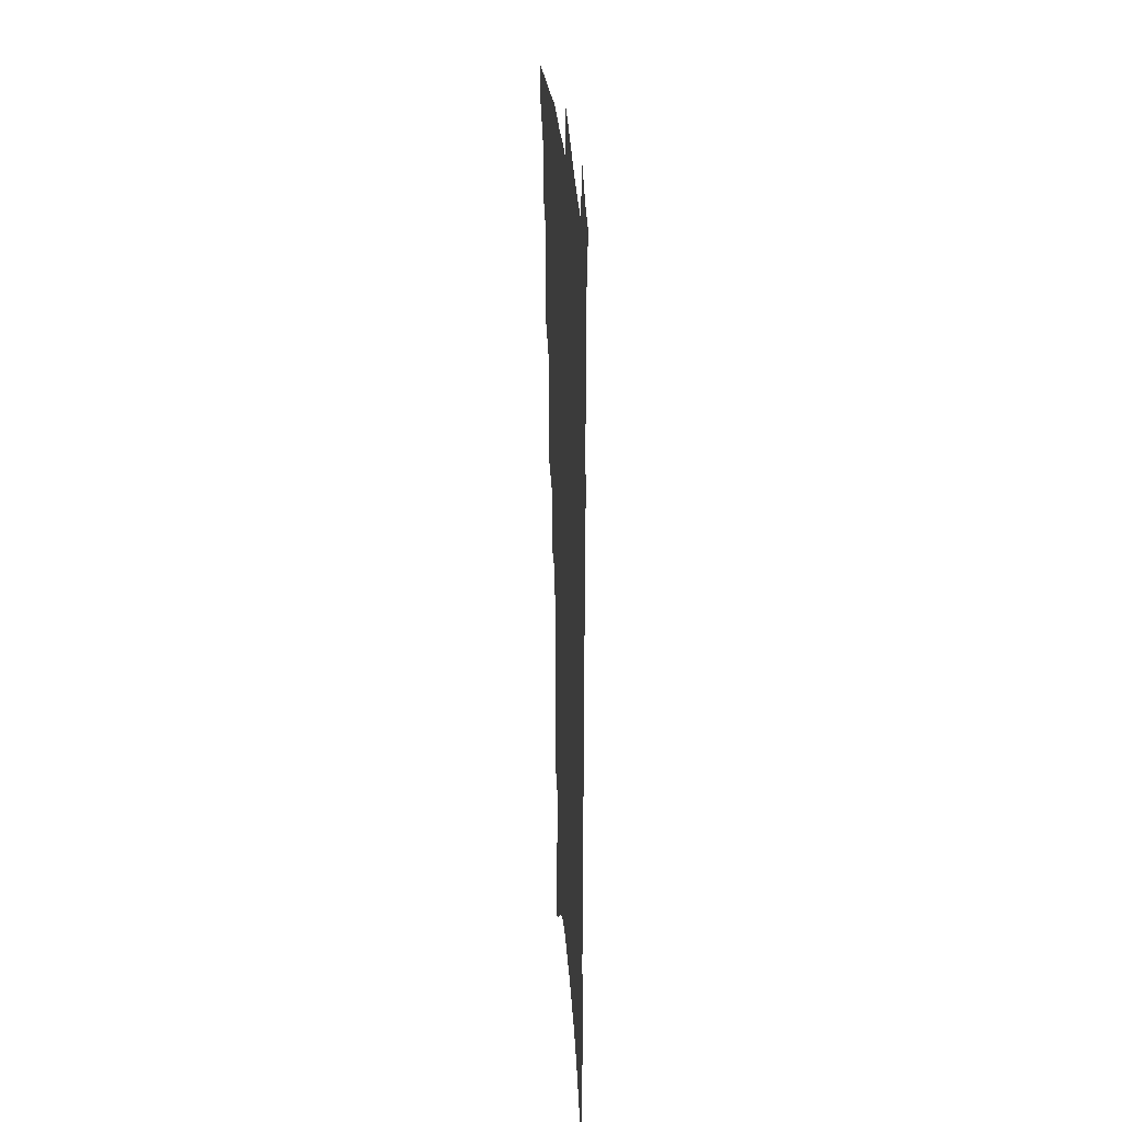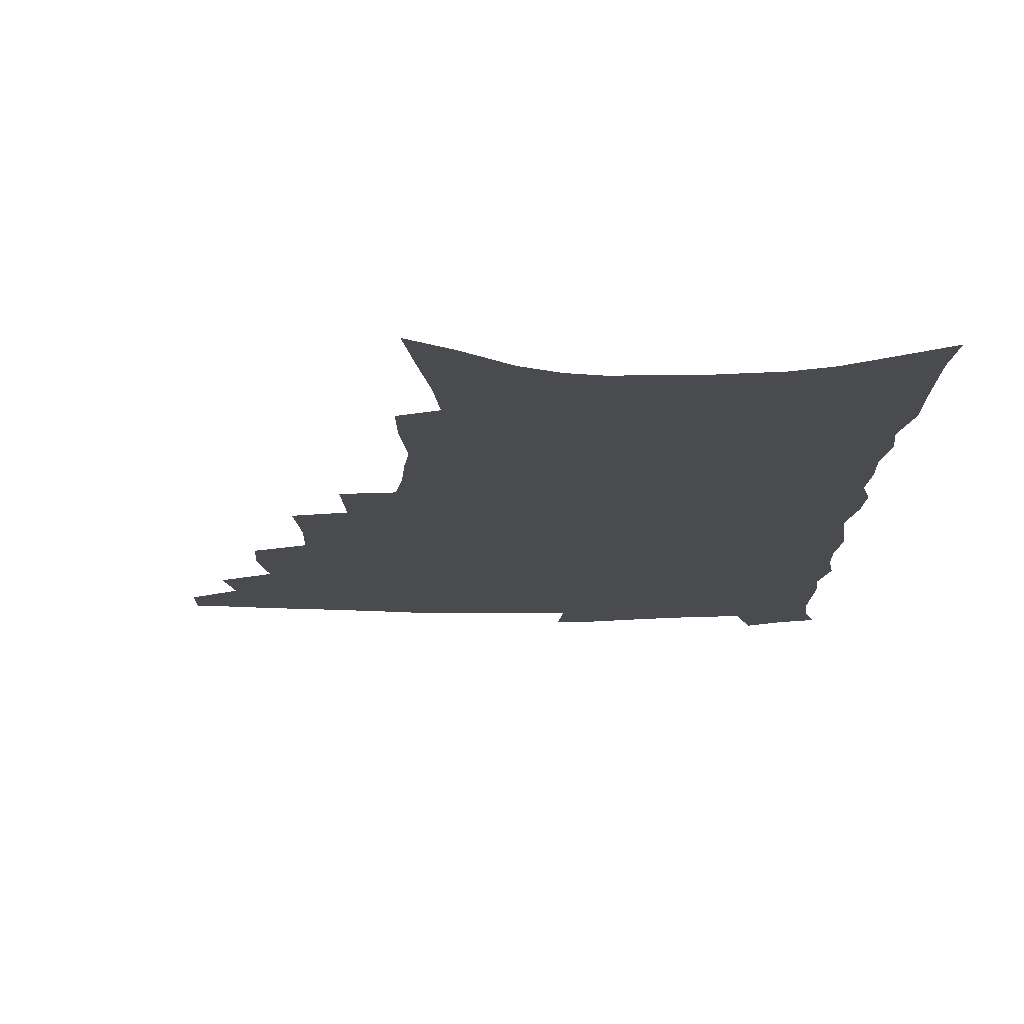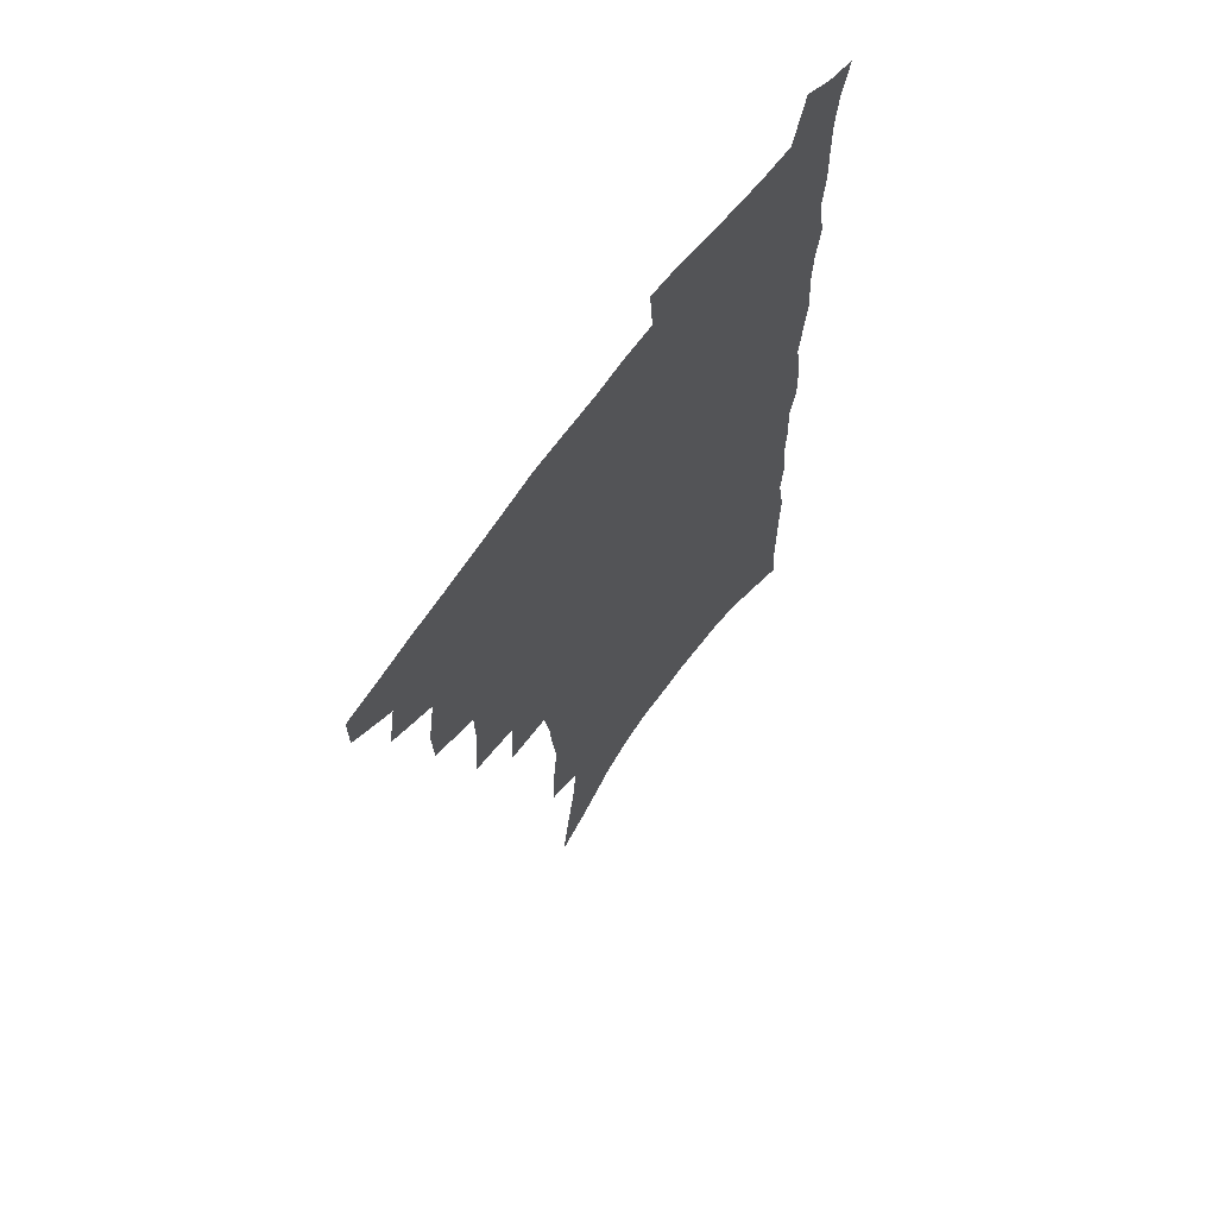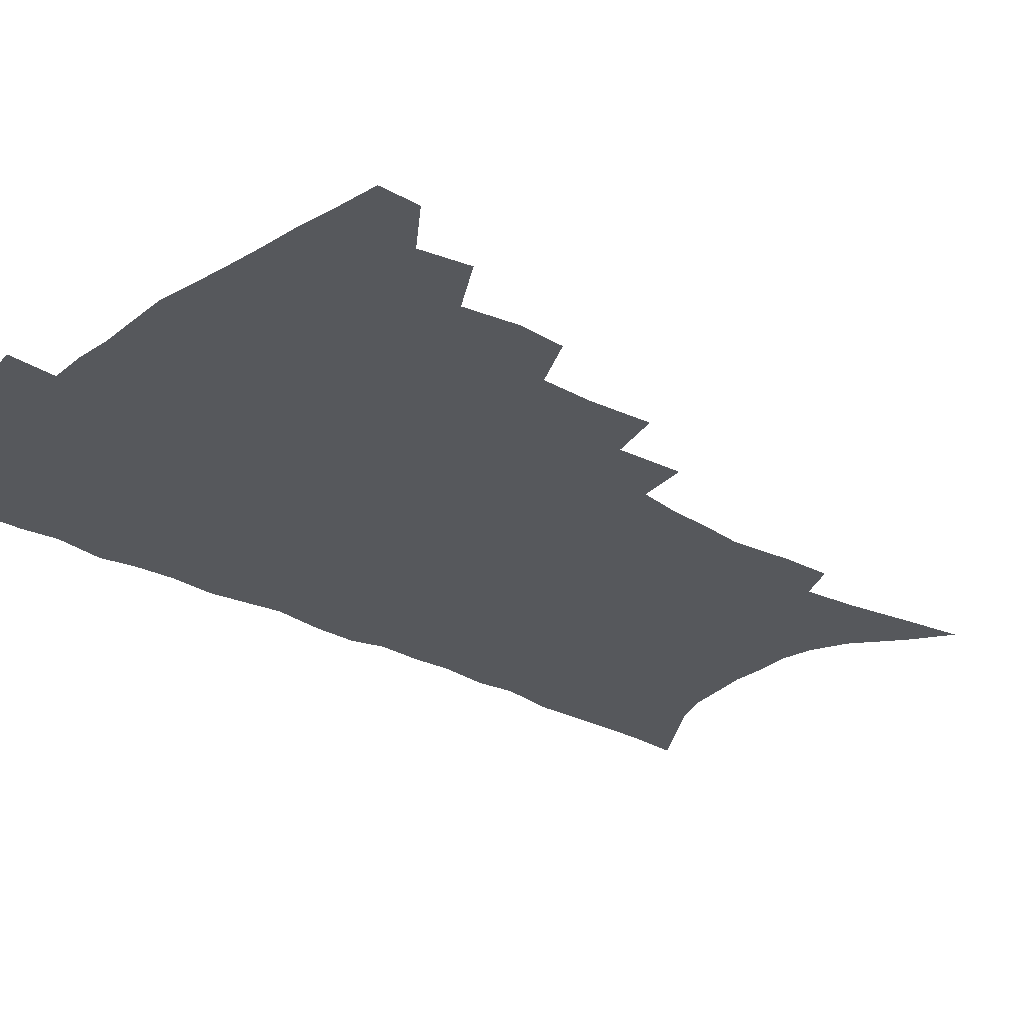
<metadata>
{"format":"obj","ext":"obj","renderer":"f3d","projection":"perspective","resolution":1024,"background":"white","views":[{"elev":29.1,"azim":86.3,"up":"+Y"},{"elev":-14.2,"azim":-0.4,"up":"+Z"},{"elev":66.7,"azim":-54.2,"up":"+Y"},{"elev":-27.7,"azim":-130.1,"up":"+Z"}]}
</metadata>
<code>
v 469.3 485.4 0
v 469.1 500.7 0
v 483.7 454.4 0
v 487.1 473.1 0
v 486.3 488.2 0
v 485 503 0
v 500.5 405.3 0
v 499.6 422.6 0
v 502.9 443.5 0
v 503.6 460.4 0
v 503.9 475.9 0
v 501.7 490.6 0
v 499.4 505.6 0
v 518.1 352.7 0
v 520.1 377.1 0
v 519.6 396.4 0
v 521.3 416.9 0
v 520.6 432.9 0
v 521.1 449.5 0
v 521.6 464.9 0
v 519.2 478.4 0
v 517.3 492.4 0
v 514.6 507.3 0
v 536.1 322.7 0
v 537.5 348 0
v 536.8 368.1 0
v 536.8 387.4 0
v 536.5 404.8 0
v 535.2 419.5 0
v 534.5 434.6 0
v 535.3 451.4 0
v 535.1 466.3 0
v 533.5 480.3 0
v 531.5 494.5 0
v 529.1 509.4 0
v 558.1 229.8 0
v 558.5 248 0
v 560.9 272.3 0
v 559.1 287 0
v 557.7 304.5 0
v 555.1 320.5 0
v 553.4 339.2 0
v 552.4 357.7 0
v 551.4 375.1 0
v 551.3 393.3 0
v 550.3 408 0
v 549.7 423.4 0
v 550.4 439.8 0
v 549.6 453.7 0
v 549.5 468.1 0
v 547.4 482.2 0
v 545.8 496.3 0
v 543.5 511.7 0
v 562.5 154.4 0
v 566 178.2 0
v 570 202.9 0
v 572.1 223.7 0
v 572.5 242.1 0
v 572.6 260.6 0
v 572.4 278.7 0
v 571.9 297.7 0
v 569.8 312.7 0
v 568.6 330.4 0
v 566.5 345.6 0
v 566.2 364.6 0
v 565.6 381.7 0
v 564 395.3 0
v 564.6 412.5 0
v 564.6 428 0
v 564.1 442 0
v 564.2 456.5 0
v 562.8 469.7 0
v 562.4 483.2 0
v 560.4 497.5 0
v 557.7 514.2 0
v 577.6 165.1 0
v 579.6 185.9 0
v 585.4 215.8 0
v 585.9 234.6 0
v 585.9 252.7 0
v 584.4 266.8 0
v 584.1 285.2 0
v 584.1 305.8 0
v 582.9 321.6 0
v 581.2 336.4 0
v 580.3 353.5 0
v 578.9 368.3 0
v 579 386.4 0
v 578.7 401.3 0
v 577.5 414.4 0
v 578.1 430.6 0
v 577.8 444.3 0
v 577.3 457.6 0
v 576.5 470.7 0
v 576.2 484.1 0
v 574.6 498.6 0
v 572.8 514.1 0
v 594.2 179.6 0
v 597.3 204.5 0
v 597.6 221.8 0
v 597.6 239.7 0
v 597.5 258.2 0
v 596.7 274.8 0
v 596.2 291.7 0
v 595 306.9 0
v 594.7 327.7 0
v 593.2 339.6 0
v 592.6 357.1 0
v 591.7 372.3 0
v 591.2 387.1 0
v 591.3 403.6 0
v 590.7 417 0
v 590.6 431 0
v 590.7 445.2 0
v 590.4 458.2 0
v 590.2 471.5 0
v 589.7 484.9 0
v 588.6 499.2 0
v 587.7 513.9 0
v 607.6 186.2 0
v 609.2 207.9 0
v 609.6 227.4 0
v 609.3 244.4 0
v 608.5 259.6 0
v 607.6 274.4 0
v 607.5 294.9 0
v 607 312.9 0
v 606 327.3 0
v 605.1 343 0
v 604.7 360.3 0
v 604.1 375.3 0
v 603.7 389.3 0
v 603.5 404.6 0
v 603.6 419.3 0
v 603.6 432.6 0
v 603.6 446 0
v 603.6 458.8 0
v 603.7 471.8 0
v 603.8 485 0
v 603.3 498.7 0
v 601.8 515.1 0
v 620.3 188.7 0
v 621 211 0
v 620.9 228.8 0
v 620.6 246.1 0
v 620.3 265 0
v 619.6 282.2 0
v 618.8 294.7 0
v 618.1 316.1 0
v 617.5 329.3 0
v 616.9 346.2 0
v 616.4 360.9 0
v 616.1 375.3 0
v 615.9 391.5 0
v 615.8 405.9 0
v 615.8 419.9 0
v 616 433 0
v 616.1 445.7 0
v 616.5 458.9 0
v 617.3 472.2 0
v 617.4 484.8 0
v 617.1 498.4 0
v 616 514.7 0
v 614.4 533.1 0
v 632.9 187.8 0
v 632.7 210.5 0
v 632.4 232.8 0
v 632.1 247.6 0
v 631.5 266.1 0
v 630.9 280.8 0
v 630.2 298.5 0
v 629.5 314.4 0
v 628.9 330.5 0
v 628.3 347.2 0
v 628.2 360.3 0
v 627.9 376.2 0
v 627.8 391.1 0
v 627.7 405.5 0
v 627.8 419.3 0
v 628.4 434.5 0
v 628.8 446.3 0
v 629.2 458.7 0
v 629.9 471.8 0
v 630.4 484.5 0
v 630.6 497.8 0
v 630.2 513.4 0
v 628.9 531.1 0
v 645.6 188.1 0
v 644.6 211.6 0
v 644.6 227.8 0
v 643.8 245.7 0
v 642.7 265.3 0
v 642.2 281.3 0
v 641.3 298.9 0
v 640.7 315.3 0
v 640.7 328.6 0
v 640 345.4 0
v 639.7 361 0
v 639.8 375.2 0
v 639.7 390 0
v 639.8 404.4 0
v 639.7 419.9 0
v 640.4 432.7 0
v 641.1 445.3 0
v 641.8 458.1 0
v 642.4 471.4 0
v 643.2 483.9 0
v 644 496.9 0
v 645.5 509.4 0
v 644 527.2 0
v 658.5 186.1 0
v 657.1 207.6 0
v 655.9 228.2 0
v 655.7 243.2 0
v 654 264 0
v 654.1 278.2 0
v 652.5 298.2 0
v 652.2 313.3 0
v 652.2 327.6 0
v 651.7 343.8 0
v 651.4 359.3 0
v 652.2 372.4 0
v 651.9 387.7 0
v 652.6 401 0
v 652 417.5 0
v 652.6 430.8 0
v 653.8 443.2 0
v 654.2 457.2 0
v 654.8 470.4 0
v 656.1 482.9 0
v 657.2 495.7 0
v 658.3 508.8 0
v 658.9 523.7 0
v 671.2 184.3 0
v 669.7 204.3 0
v 668.4 223.8 0
v 667.6 241.2 0
v 666.8 258.5 0
v 665.8 276.2 0
v 664.5 294.3 0
v 663.7 310.6 0
v 664.4 324.2 0
v 663.7 340.9 0
v 664.6 354.3 0
v 664.5 369.4 0
v 663.9 385.8 0
v 664.7 399 0
v 664 415.6 0
v 665.2 428.4 0
v 666 441.9 0
v 667.2 454.8 0
v 667.7 468.6 0
v 668.6 482.1 0
v 670.3 494.6 0
v 671.8 507.8 0
v 673.4 521.3 0
v 684.5 179.3 0
v 683.7 197.4 0
v 682.1 216.9 0
v 680.2 236.8 0
v 679.1 254.6 0
v 678.5 271.1 0
v 677.3 288.7 0
v 678 302.8 0
v 676.1 321.5 0
v 677.1 335.2 0
v 676.6 351.2 0
v 677.4 365.2 0
v 676.7 381.6 0
v 677.7 395.3 0
v 677.9 410.2 0
v 678.4 424.6 0
v 678.7 439.1 0
v 680.4 452 0
v 680.1 467.4 0
v 681.7 480 0
v 683.1 493 0
v 685.4 506 0
v 687.5 519.8 0
v 693.8 539.3 0
v 700.1 169.5 0
v 698.7 188.8 0
v 697.6 207.2 0
v 696.5 225.3 0
v 693.6 246.1 0
v 693.2 262.6 0
v 691.9 280.1 0
v 691 297 0
v 691.3 312.2 0
v 691.9 326.9 0
v 693 341.3 0
v 691.5 358.6 0
v 691.9 373.7 0
v 693.5 387.3 0
v 692.9 403.4 0
v 694.3 417.3 0
v 692.7 434.3 0
v 695.5 447 0
v 693.9 463.8 0
v 694.7 477.5 0
v 696.9 490.4 0
v 699 503.8 0
v 700.8 517.1 0
v 706.2 531.8 0
v 716.3 159.1 0
v 714.7 178.4 0
v 714.6 195.1 0
v 714.7 211.6 0
v 715 227.8 0
v 711.3 248.9 0
v 712.9 262.9 0
v 710.8 281.5 0
v 711.4 296.6 0
v 710.5 313.4 0
v 713.8 325.7 0
v 713.3 342.4 0
v 710.4 361.6 0
v 712.2 375.6 0
v 714 389.9 0
v 712.5 407.4 0
v 713.2 422.8 0
v 715.5 436.6 0
v 712.3 455.5 0
v 713.8 469.8 0
v 713.5 485.3 0
v 713.3 500.9 0
v 715 514.4 0
v 719.1 527.3 0
f 4 5 1
f 1 5 2
f 5 6 2
f 9 10 3
f 3 10 4
f 10 11 4
f 4 11 5
f 11 12 5
f 5 12 6
f 12 13 6
f 16 17 7
f 7 17 8
f 17 18 8
f 8 18 9
f 18 19 9
f 9 19 10
f 19 20 10
f 10 20 11
f 20 21 11
f 11 21 12
f 21 22 12
f 12 22 13
f 22 23 13
f 25 26 14
f 14 26 15
f 26 27 15
f 15 27 16
f 27 28 16
f 16 28 17
f 28 29 17
f 17 29 18
f 29 30 18
f 18 30 19
f 30 31 19
f 19 31 20
f 31 32 20
f 20 32 21
f 32 33 21
f 21 33 22
f 33 34 22
f 22 34 23
f 34 35 23
f 41 42 24
f 24 42 25
f 42 43 25
f 25 43 26
f 43 44 26
f 26 44 27
f 44 45 27
f 27 45 28
f 45 46 28
f 28 46 29
f 46 47 29
f 29 47 30
f 47 48 30
f 30 48 31
f 48 49 31
f 31 49 32
f 49 50 32
f 32 50 33
f 50 51 33
f 33 51 34
f 51 52 34
f 34 52 35
f 52 53 35
f 57 58 36
f 36 58 37
f 58 59 37
f 37 59 38
f 59 60 38
f 38 60 39
f 60 61 39
f 39 61 40
f 61 62 40
f 40 62 41
f 62 63 41
f 41 63 42
f 63 64 42
f 42 64 43
f 64 65 43
f 43 65 44
f 65 66 44
f 44 66 45
f 66 67 45
f 45 67 46
f 67 68 46
f 46 68 47
f 68 69 47
f 47 69 48
f 69 70 48
f 48 70 49
f 70 71 49
f 49 71 50
f 71 72 50
f 50 72 51
f 72 73 51
f 51 73 52
f 73 74 52
f 52 74 53
f 74 75 53
f 54 76 55
f 76 77 55
f 55 77 56
f 77 78 56
f 56 78 57
f 78 79 57
f 57 79 58
f 79 80 58
f 58 80 59
f 80 81 59
f 59 81 60
f 81 82 60
f 60 82 61
f 82 83 61
f 61 83 62
f 83 84 62
f 62 84 63
f 84 85 63
f 63 85 64
f 85 86 64
f 64 86 65
f 86 87 65
f 65 87 66
f 87 88 66
f 66 88 67
f 88 89 67
f 67 89 68
f 89 90 68
f 68 90 69
f 90 91 69
f 69 91 70
f 91 92 70
f 70 92 71
f 92 93 71
f 71 93 72
f 93 94 72
f 72 94 73
f 94 95 73
f 73 95 74
f 95 96 74
f 74 96 75
f 96 97 75
f 76 98 77
f 98 99 77
f 77 99 78
f 99 100 78
f 78 100 79
f 100 101 79
f 79 101 80
f 101 102 80
f 80 102 81
f 102 103 81
f 81 103 82
f 103 104 82
f 82 104 83
f 104 105 83
f 83 105 84
f 105 106 84
f 84 106 85
f 106 107 85
f 85 107 86
f 107 108 86
f 86 108 87
f 108 109 87
f 87 109 88
f 109 110 88
f 88 110 89
f 110 111 89
f 89 111 90
f 111 112 90
f 90 112 91
f 112 113 91
f 91 113 92
f 113 114 92
f 92 114 93
f 114 115 93
f 93 115 94
f 115 116 94
f 94 116 95
f 116 117 95
f 95 117 96
f 117 118 96
f 96 118 97
f 118 119 97
f 98 120 99
f 120 121 99
f 99 121 100
f 121 122 100
f 100 122 101
f 122 123 101
f 101 123 102
f 123 124 102
f 102 124 103
f 124 125 103
f 103 125 104
f 125 126 104
f 104 126 105
f 126 127 105
f 105 127 106
f 127 128 106
f 106 128 107
f 128 129 107
f 107 129 108
f 129 130 108
f 108 130 109
f 130 131 109
f 109 131 110
f 131 132 110
f 110 132 111
f 132 133 111
f 111 133 112
f 133 134 112
f 112 134 113
f 134 135 113
f 113 135 114
f 135 136 114
f 114 136 115
f 136 137 115
f 115 137 116
f 137 138 116
f 116 138 117
f 138 139 117
f 117 139 118
f 139 140 118
f 118 140 119
f 140 141 119
f 120 142 121
f 142 143 121
f 121 143 122
f 143 144 122
f 122 144 123
f 144 145 123
f 123 145 124
f 145 146 124
f 124 146 125
f 146 147 125
f 125 147 126
f 147 148 126
f 126 148 127
f 148 149 127
f 127 149 128
f 149 150 128
f 128 150 129
f 150 151 129
f 129 151 130
f 151 152 130
f 130 152 131
f 152 153 131
f 131 153 132
f 153 154 132
f 132 154 133
f 154 155 133
f 133 155 134
f 155 156 134
f 134 156 135
f 156 157 135
f 135 157 136
f 157 158 136
f 136 158 137
f 158 159 137
f 137 159 138
f 159 160 138
f 138 160 139
f 160 161 139
f 139 161 140
f 161 162 140
f 140 162 141
f 162 163 141
f 142 165 143
f 165 166 143
f 143 166 144
f 166 167 144
f 144 167 145
f 167 168 145
f 145 168 146
f 168 169 146
f 146 169 147
f 169 170 147
f 147 170 148
f 170 171 148
f 148 171 149
f 171 172 149
f 149 172 150
f 172 173 150
f 150 173 151
f 173 174 151
f 151 174 152
f 174 175 152
f 152 175 153
f 175 176 153
f 153 176 154
f 176 177 154
f 154 177 155
f 177 178 155
f 155 178 156
f 178 179 156
f 156 179 157
f 179 180 157
f 157 180 158
f 180 181 158
f 158 181 159
f 181 182 159
f 159 182 160
f 182 183 160
f 160 183 161
f 183 184 161
f 161 184 162
f 184 185 162
f 162 185 163
f 185 186 163
f 163 186 164
f 186 187 164
f 165 188 166
f 188 189 166
f 166 189 167
f 189 190 167
f 167 190 168
f 190 191 168
f 168 191 169
f 191 192 169
f 169 192 170
f 192 193 170
f 170 193 171
f 193 194 171
f 171 194 172
f 194 195 172
f 172 195 173
f 195 196 173
f 173 196 174
f 196 197 174
f 174 197 175
f 197 198 175
f 175 198 176
f 198 199 176
f 176 199 177
f 199 200 177
f 177 200 178
f 200 201 178
f 178 201 179
f 201 202 179
f 179 202 180
f 202 203 180
f 180 203 181
f 203 204 181
f 181 204 182
f 204 205 182
f 182 205 183
f 205 206 183
f 183 206 184
f 206 207 184
f 184 207 185
f 207 208 185
f 185 208 186
f 208 209 186
f 186 209 187
f 209 210 187
f 188 211 189
f 211 212 189
f 189 212 190
f 212 213 190
f 190 213 191
f 213 214 191
f 191 214 192
f 214 215 192
f 192 215 193
f 215 216 193
f 193 216 194
f 216 217 194
f 194 217 195
f 217 218 195
f 195 218 196
f 218 219 196
f 196 219 197
f 219 220 197
f 197 220 198
f 220 221 198
f 198 221 199
f 221 222 199
f 199 222 200
f 222 223 200
f 200 223 201
f 223 224 201
f 201 224 202
f 224 225 202
f 202 225 203
f 225 226 203
f 203 226 204
f 226 227 204
f 204 227 205
f 227 228 205
f 205 228 206
f 228 229 206
f 206 229 207
f 229 230 207
f 207 230 208
f 230 231 208
f 208 231 209
f 231 232 209
f 209 232 210
f 232 233 210
f 211 234 212
f 234 235 212
f 212 235 213
f 235 236 213
f 213 236 214
f 236 237 214
f 214 237 215
f 237 238 215
f 215 238 216
f 238 239 216
f 216 239 217
f 239 240 217
f 217 240 218
f 240 241 218
f 218 241 219
f 241 242 219
f 219 242 220
f 242 243 220
f 220 243 221
f 243 244 221
f 221 244 222
f 244 245 222
f 222 245 223
f 245 246 223
f 223 246 224
f 246 247 224
f 224 247 225
f 247 248 225
f 225 248 226
f 248 249 226
f 226 249 227
f 249 250 227
f 227 250 228
f 250 251 228
f 228 251 229
f 251 252 229
f 229 252 230
f 252 253 230
f 230 253 231
f 253 254 231
f 231 254 232
f 254 255 232
f 232 255 233
f 255 256 233
f 234 257 235
f 257 258 235
f 235 258 236
f 258 259 236
f 236 259 237
f 259 260 237
f 237 260 238
f 260 261 238
f 238 261 239
f 261 262 239
f 239 262 240
f 262 263 240
f 240 263 241
f 263 264 241
f 241 264 242
f 264 265 242
f 242 265 243
f 265 266 243
f 243 266 244
f 266 267 244
f 244 267 245
f 267 268 245
f 245 268 246
f 268 269 246
f 246 269 247
f 269 270 247
f 247 270 248
f 270 271 248
f 248 271 249
f 271 272 249
f 249 272 250
f 272 273 250
f 250 273 251
f 273 274 251
f 251 274 252
f 274 275 252
f 252 275 253
f 275 276 253
f 253 276 254
f 276 277 254
f 254 277 255
f 277 278 255
f 255 278 256
f 278 279 256
f 257 281 258
f 281 282 258
f 258 282 259
f 282 283 259
f 259 283 260
f 283 284 260
f 260 284 261
f 284 285 261
f 261 285 262
f 285 286 262
f 262 286 263
f 286 287 263
f 263 287 264
f 287 288 264
f 264 288 265
f 288 289 265
f 265 289 266
f 289 290 266
f 266 290 267
f 290 291 267
f 267 291 268
f 291 292 268
f 268 292 269
f 292 293 269
f 269 293 270
f 293 294 270
f 270 294 271
f 294 295 271
f 271 295 272
f 295 296 272
f 272 296 273
f 296 297 273
f 273 297 274
f 297 298 274
f 274 298 275
f 298 299 275
f 275 299 276
f 299 300 276
f 276 300 277
f 300 301 277
f 277 301 278
f 301 302 278
f 278 302 279
f 302 303 279
f 279 303 280
f 303 304 280
f 281 305 282
f 305 306 282
f 282 306 283
f 306 307 283
f 283 307 284
f 307 308 284
f 284 308 285
f 308 309 285
f 285 309 286
f 309 310 286
f 286 310 287
f 310 311 287
f 287 311 288
f 311 312 288
f 288 312 289
f 312 313 289
f 289 313 290
f 313 314 290
f 290 314 291
f 314 315 291
f 291 315 292
f 315 316 292
f 292 316 293
f 316 317 293
f 293 317 294
f 317 318 294
f 294 318 295
f 318 319 295
f 295 319 296
f 319 320 296
f 296 320 297
f 320 321 297
f 297 321 298
f 321 322 298
f 298 322 299
f 322 323 299
f 299 323 300
f 323 324 300
f 300 324 301
f 324 325 301
f 301 325 302
f 325 326 302
f 302 326 303
f 326 327 303
f 303 327 304
f 327 328 304

</code>
